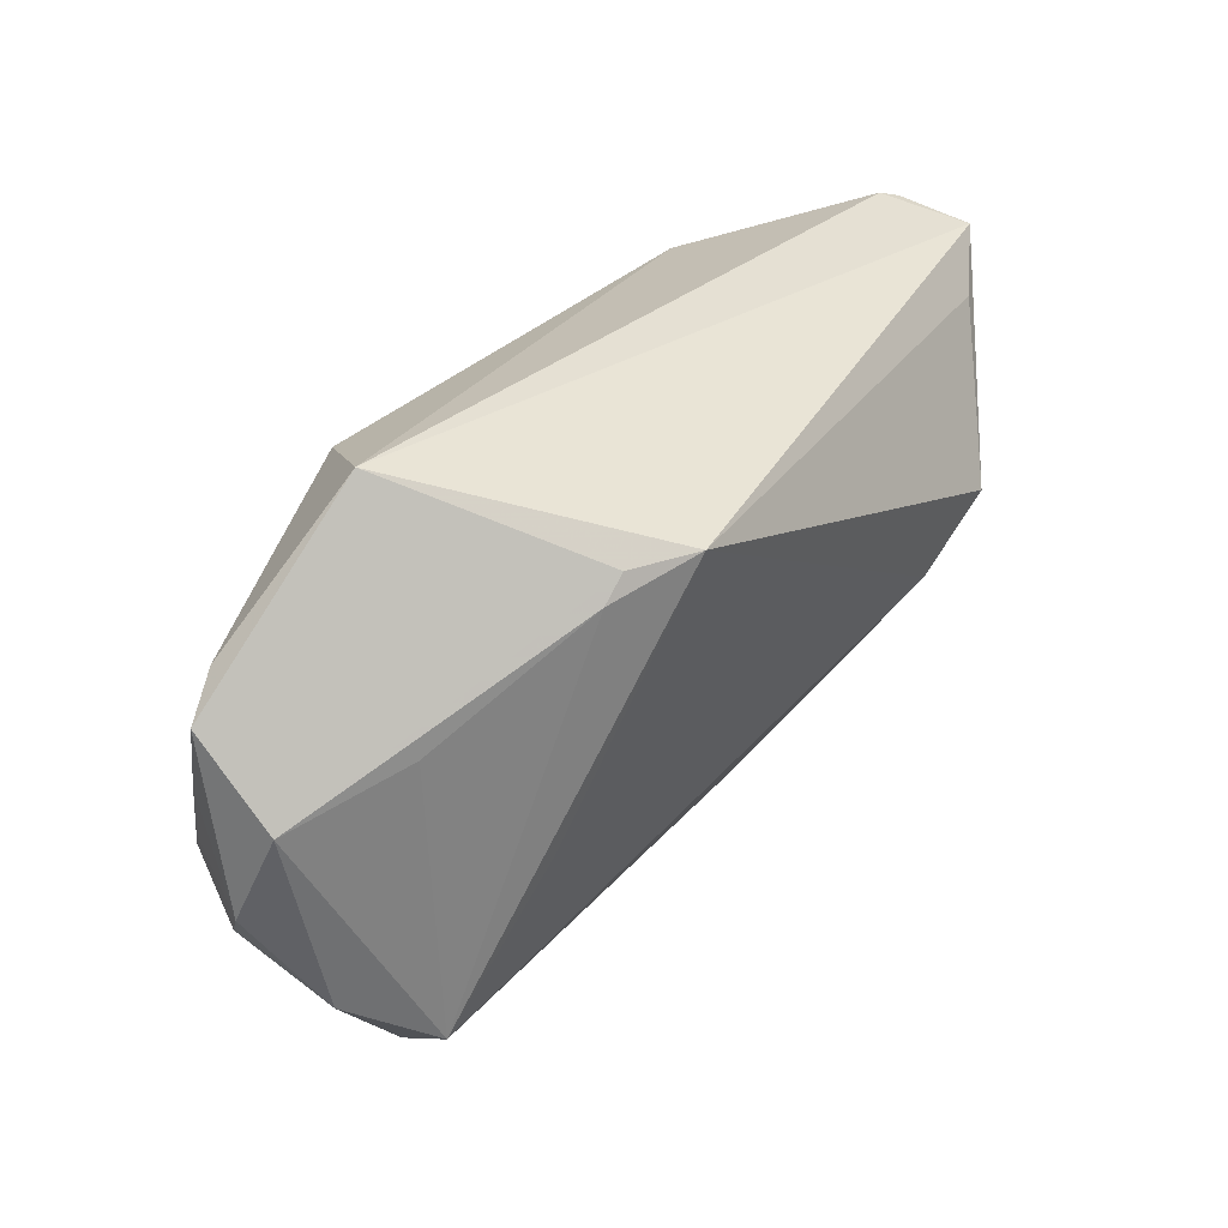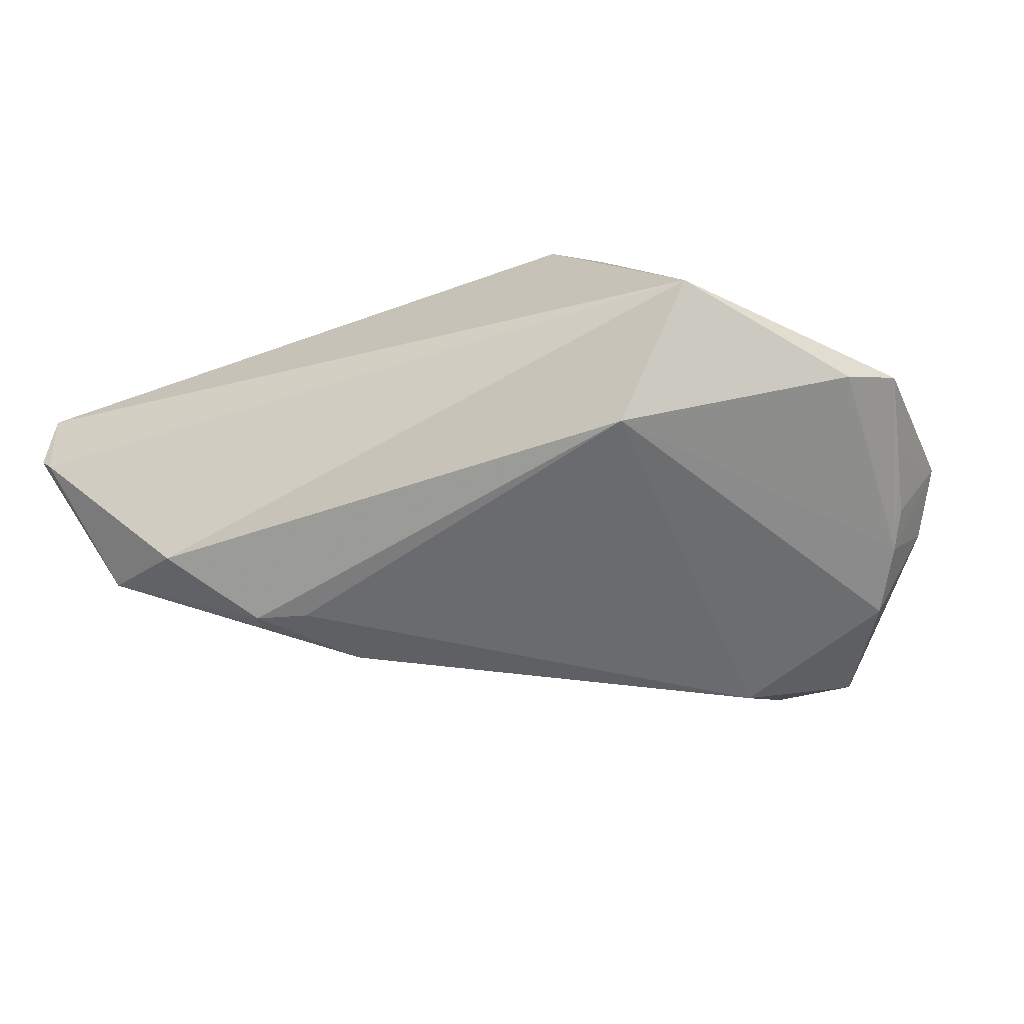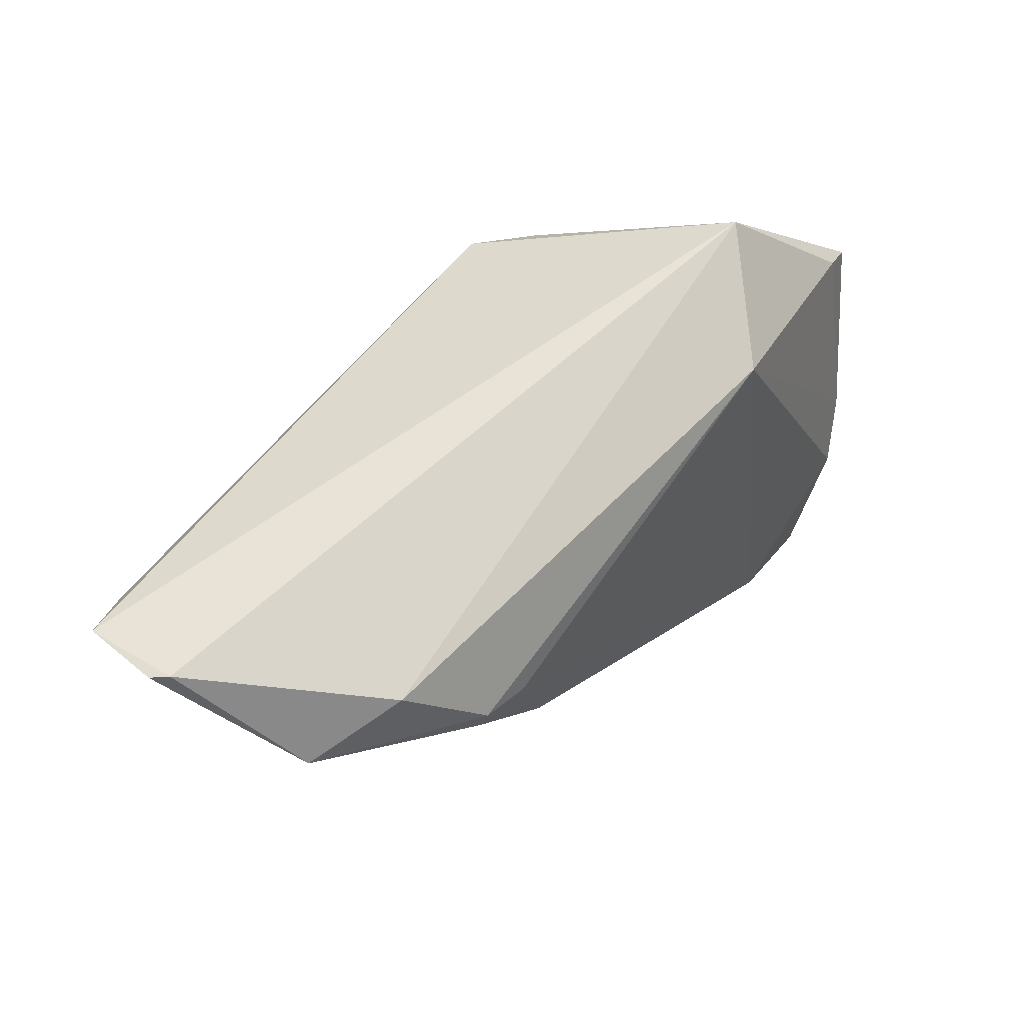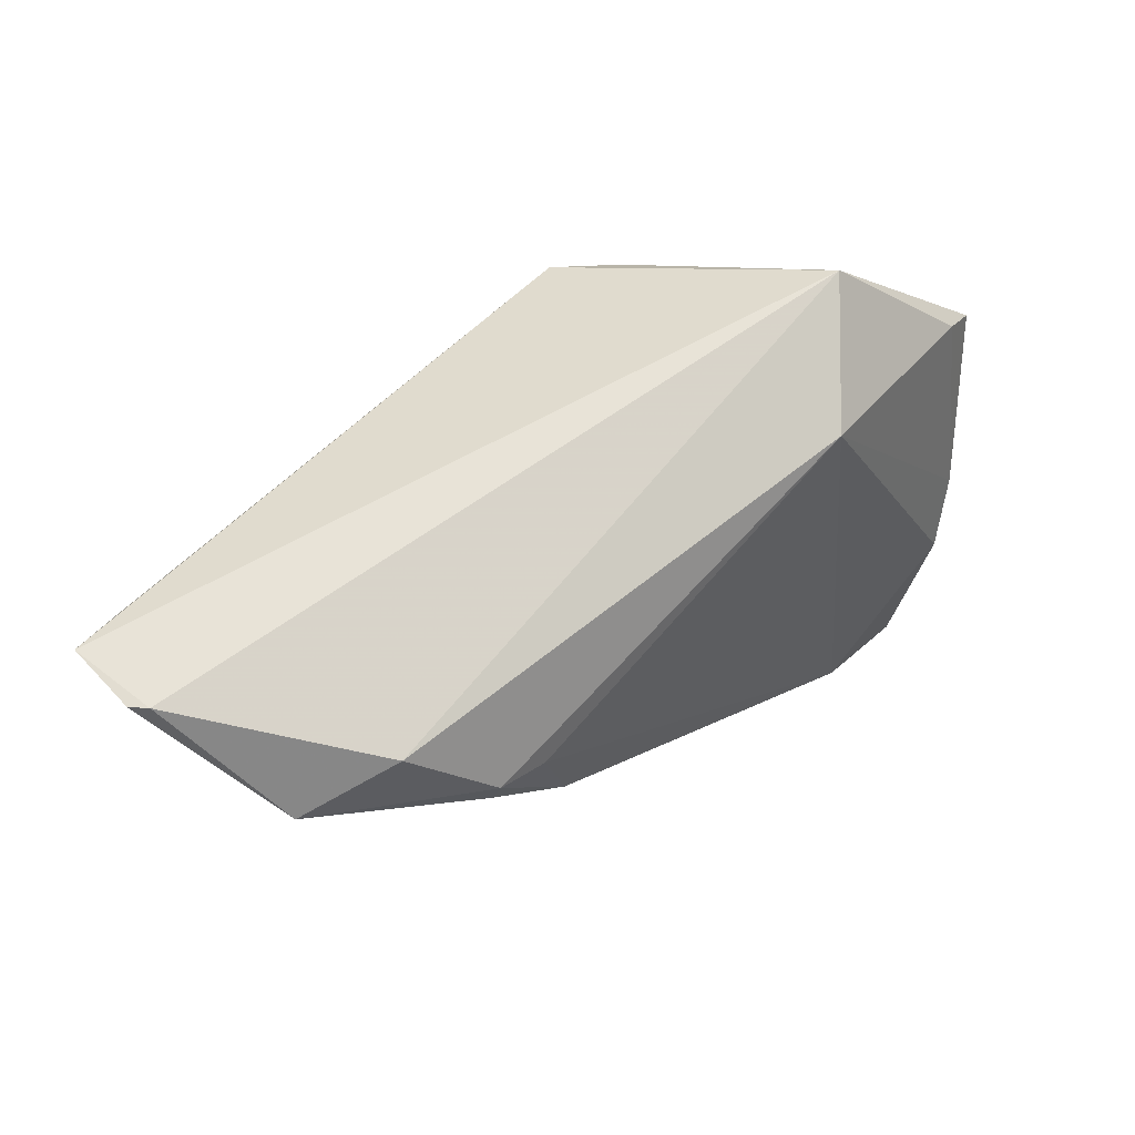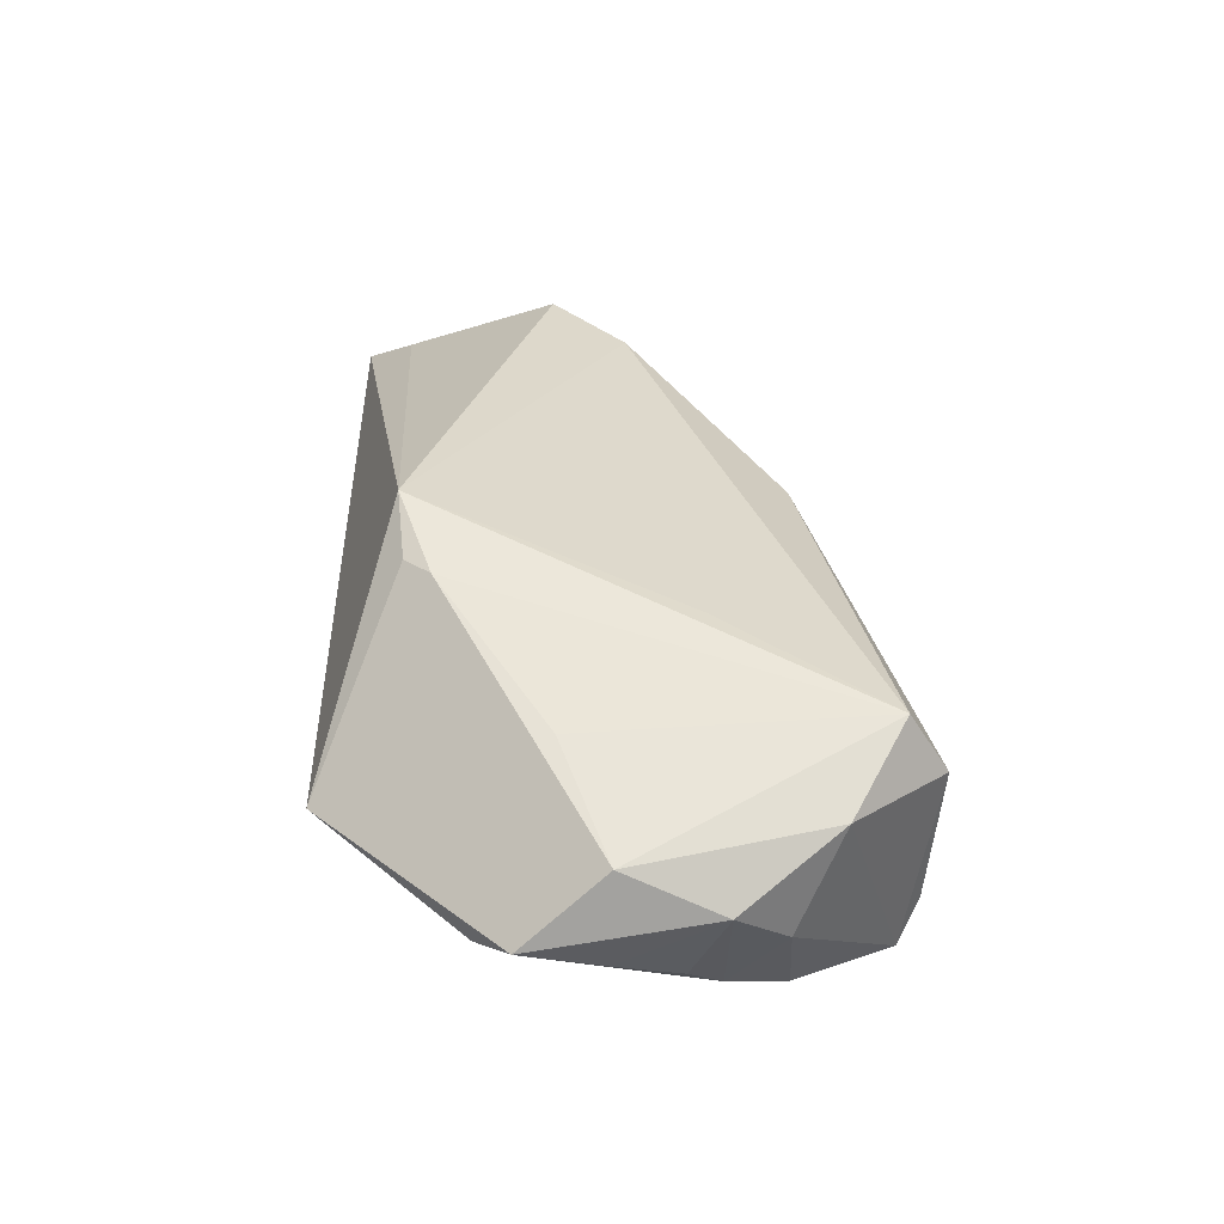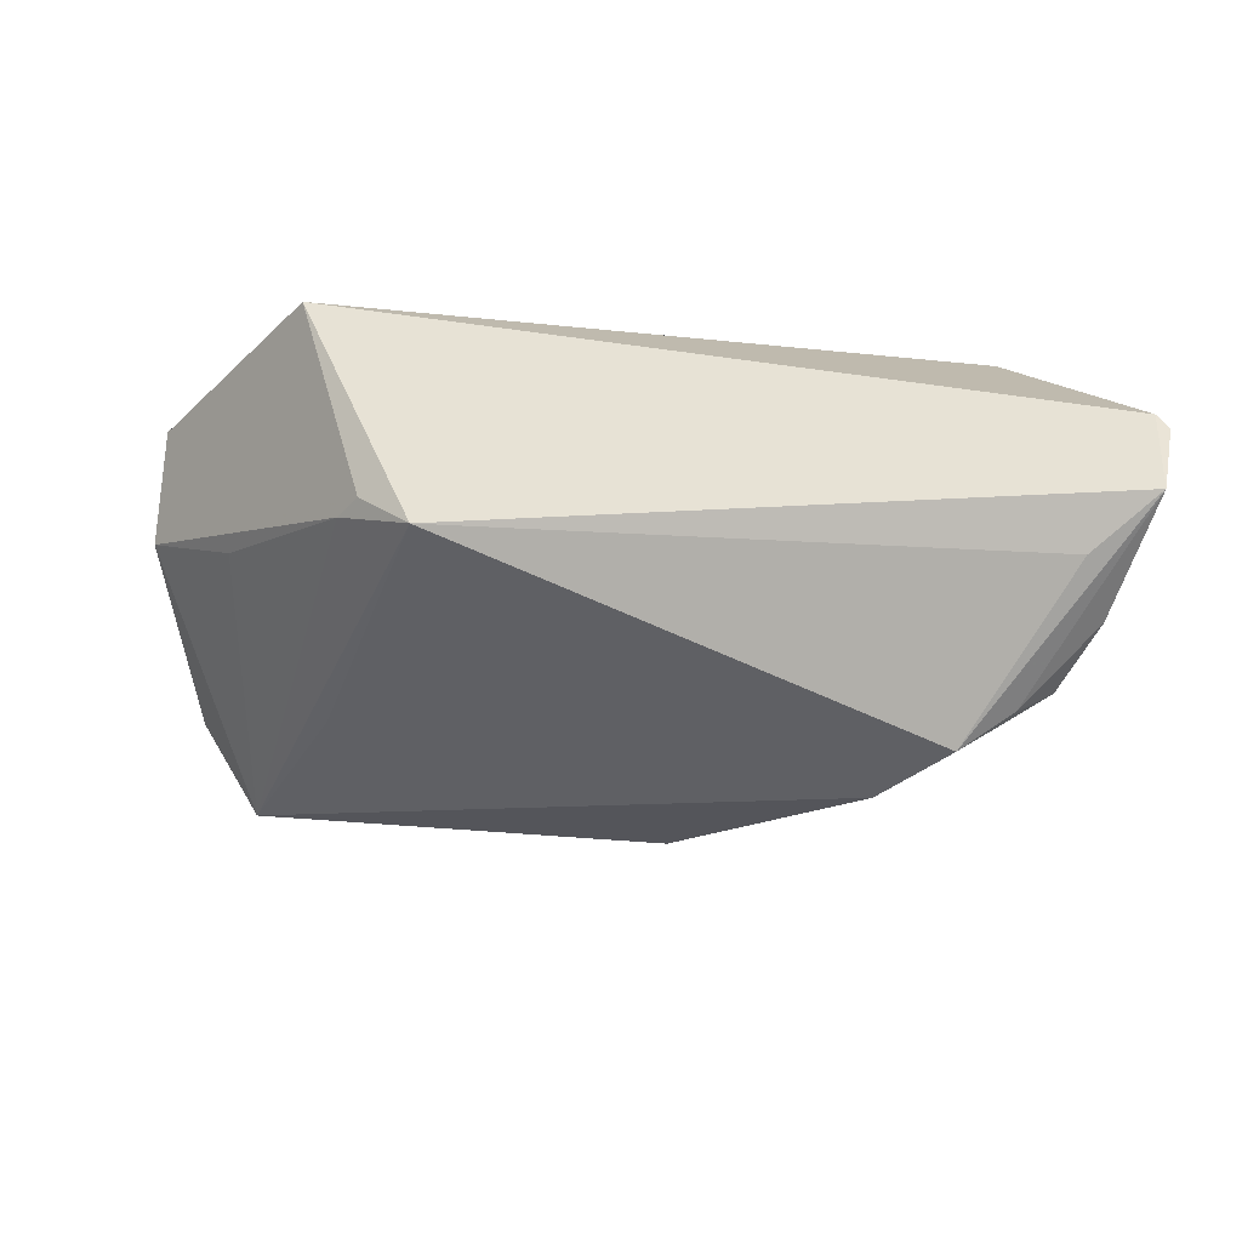
<metadata>
{"format":"obj","ext":"obj","renderer":"f3d","projection":"perspective","resolution":1024,"background":"white","views":[{"elev":31.2,"azim":-53.5,"up":"+Y"},{"elev":-44.3,"azim":-157.4,"up":"+Z"},{"elev":60.7,"azim":134.4,"up":"+Y"},{"elev":60.7,"azim":141.0,"up":"+Y"},{"elev":26.8,"azim":-92.0,"up":"+Z"},{"elev":32.7,"azim":14.5,"up":"+Y"}]}
</metadata>
<code>
v -0.03537 -0.0302 -0.01508
v -0.04781 -0.009164 -0.01615
v -0.04996 -0.005449 -0.01361
v -0.05419 0.01123 -0.008018
v -0.05429 -0.009313 -0.004557
v -0.04944 0.01504 -0.009717
v -0.02853 -0.008502 0.01409
v -0.03334 -0.02927 -0.01873
v -0.03625 -0.02787 -0.02052
v -0.05027 -0.01533 -0.009418
v -0.03887 -0.03147 0.001632
v 0.05033 0.01624 0.01343
v 0.007847 -0.02026 0.01078
v -0.04863 -0.02064 0.002081
v 0.02156 0.0146 -0.02296
v 0.05392 0.03103 0.001296
v 0.01895 0.004733 -0.02296
v -0.02641 -0.02976 -0.01829
v 0.04655 0.0087 0.01517
v -0.05188 0.001981 -0.0112
v 0.03852 0.005849 0.02296
v -0.05312 0.00171 0.0004016
v -0.04087 0.006787 0.007793
v -0.02206 0.02168 0.01743
v 0.02737 0.01638 -0.02296
v -0.02586 -0.03009 -0.01134
v 0.01859 -0.0009677 -0.01787
v -0.04012 -0.02701 0.008924
v -0.01565 -0.02785 -0.01187
v -0.02411 -0.02253 -0.02262
v -0.04361 -0.01617 -0.01929
v 0.04636 0.02036 -0.01418
v 0.03546 0.02587 -0.01802
v -0.02456 0.01879 0.01703
v -0.03499 0.03147 -0.003565
v -0.005968 -0.02524 -0.007734
v 0.04346 0.008783 0.01922
v 0.02856 -0.005144 0.01512
v 0.04808 0.02391 0.01439
v -0.01651 -0.02887 -0.008645
v 0.03069 -0.00265 0.0207
v -0.01513 0.02228 0.02195
v 0.05429 0.02965 0.01054
v -0.03557 -0.03051 -0.01116
v 0.05232 0.03147 -0.0004421
v -0.02414 0.02499 -0.01679
v 0.02814 0.01418 -0.02248
f 33 32 25
f 25 32 47
f 16 32 45
f 32 33 45
f 45 33 35
f 16 45 43
f 43 45 35
f 5 22 4
f 4 24 35
f 4 22 24
f 18 36 29
f 32 36 27
f 27 36 18
f 28 11 13
f 35 24 42
f 42 43 35
f 19 36 32
f 13 36 19
f 19 38 13
f 6 4 35
f 18 11 44
f 44 1 18
f 11 1 44
f 18 1 8
f 9 10 31
f 9 8 1
f 9 1 11
f 31 30 9
f 9 30 18
f 18 8 9
f 18 29 40
f 13 11 40
f 40 36 13
f 40 29 36
f 17 47 32
f 32 27 17
f 25 47 17
f 18 30 17
f 17 27 18
f 17 15 25
f 30 15 17
f 13 38 41
f 41 28 13
f 41 19 21
f 38 19 41
f 21 42 41
f 11 28 14
f 5 10 14
f 14 22 5
f 14 28 22
f 14 9 11
f 10 9 14
f 21 43 39
f 39 42 21
f 43 42 39
f 28 42 34
f 24 22 34
f 34 42 24
f 16 43 12
f 12 32 16
f 12 19 32
f 4 6 2
f 31 10 2
f 2 10 5
f 5 3 2
f 46 6 35
f 25 15 46
f 46 33 25
f 35 33 46
f 31 2 46
f 46 2 6
f 46 30 31
f 46 15 30
f 26 11 18
f 18 40 26
f 26 40 11
f 7 42 28
f 28 41 7
f 7 41 42
f 22 28 23
f 23 34 22
f 28 34 23
f 21 19 37
f 19 12 37
f 37 43 21
f 37 12 43
f 4 2 20
f 20 2 3
f 5 4 20
f 20 3 5

</code>
